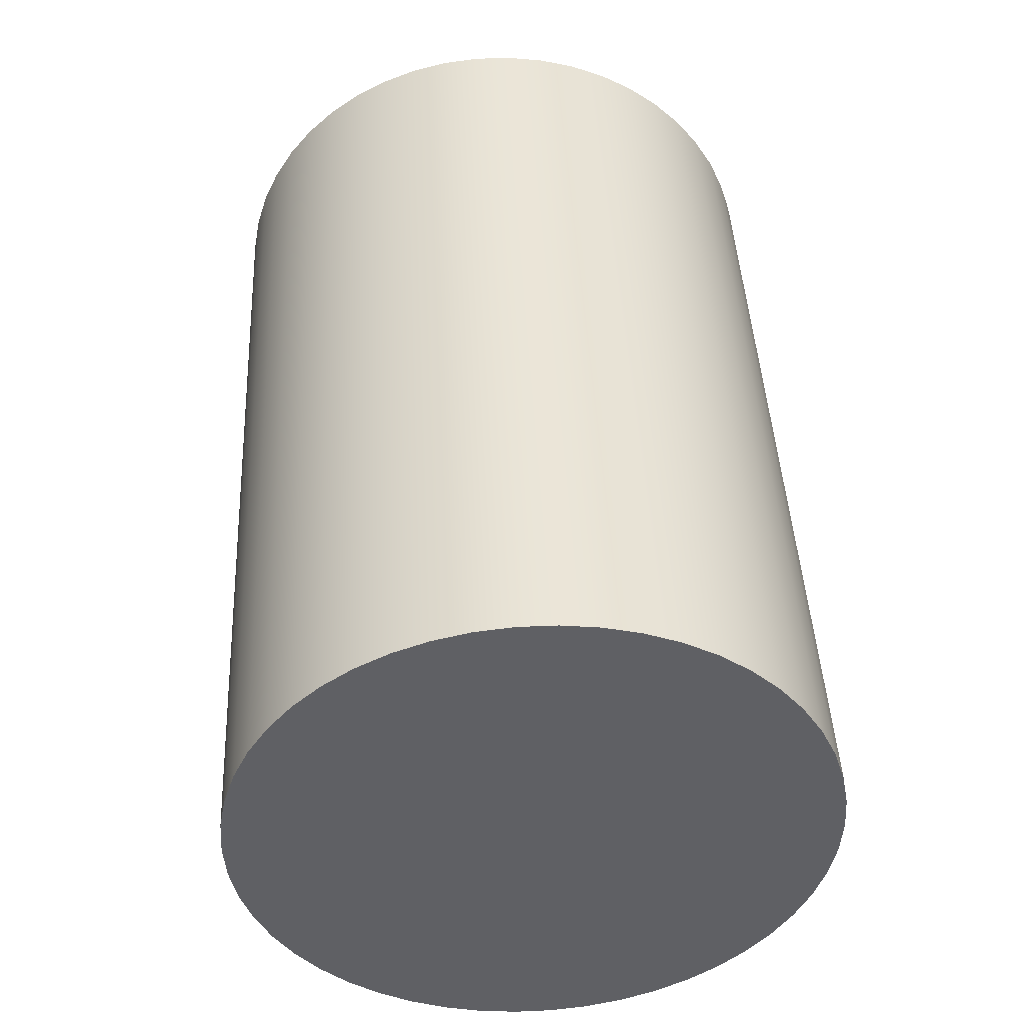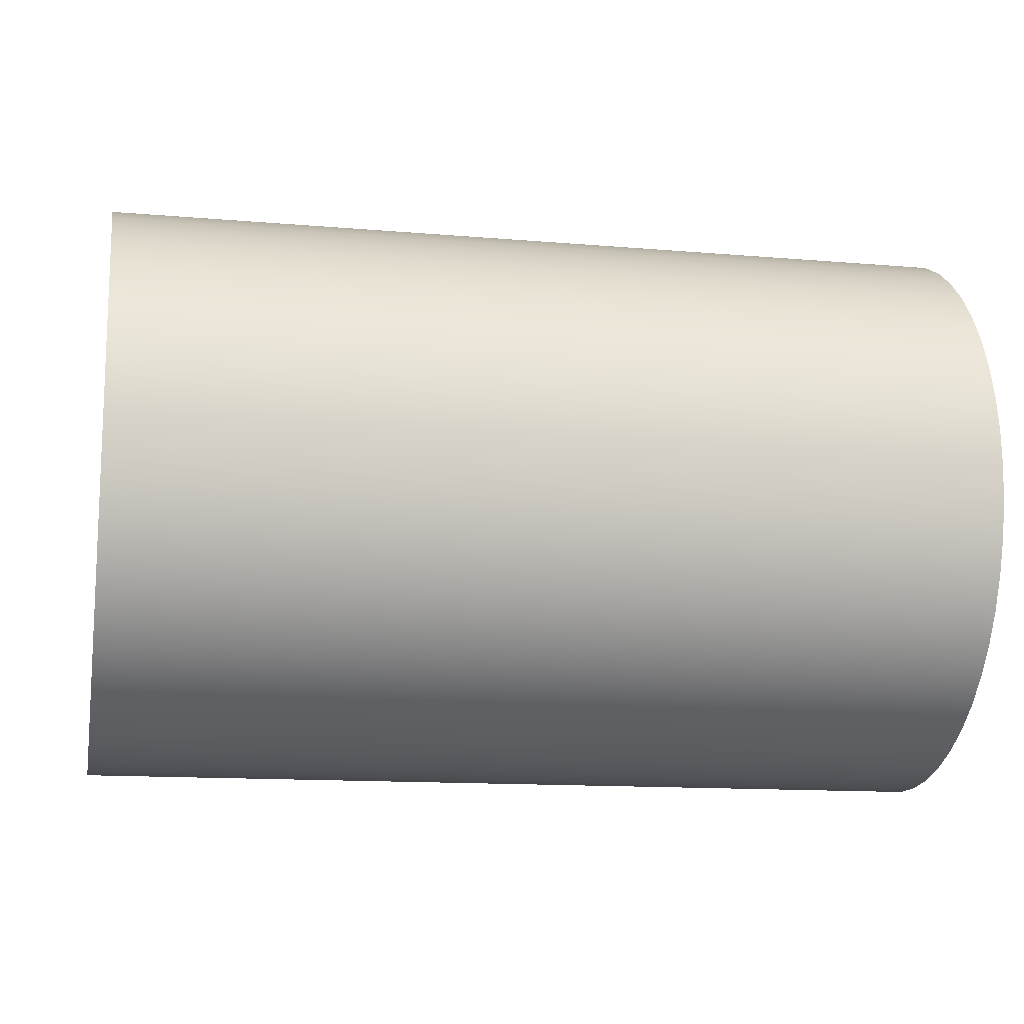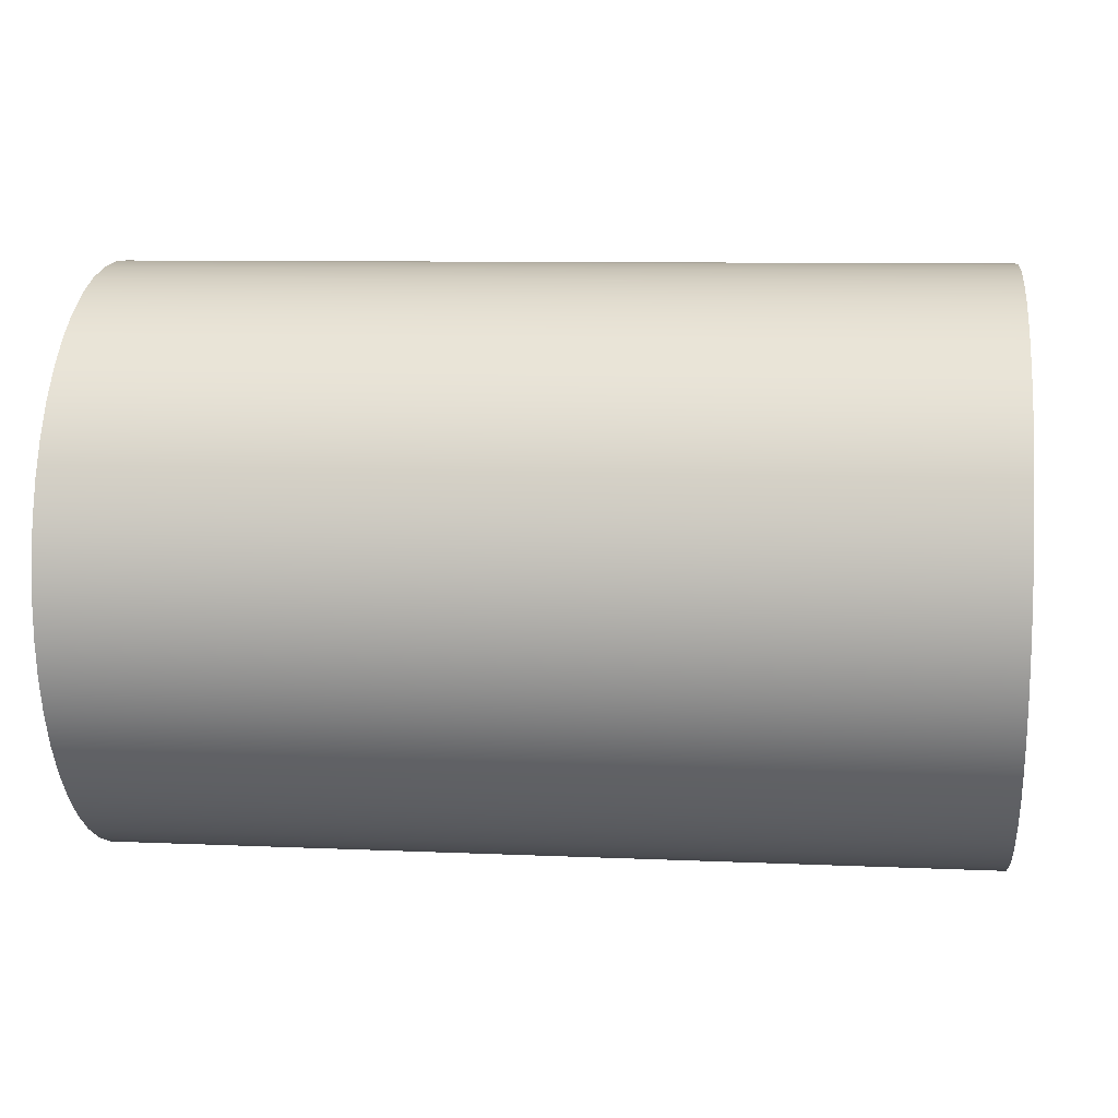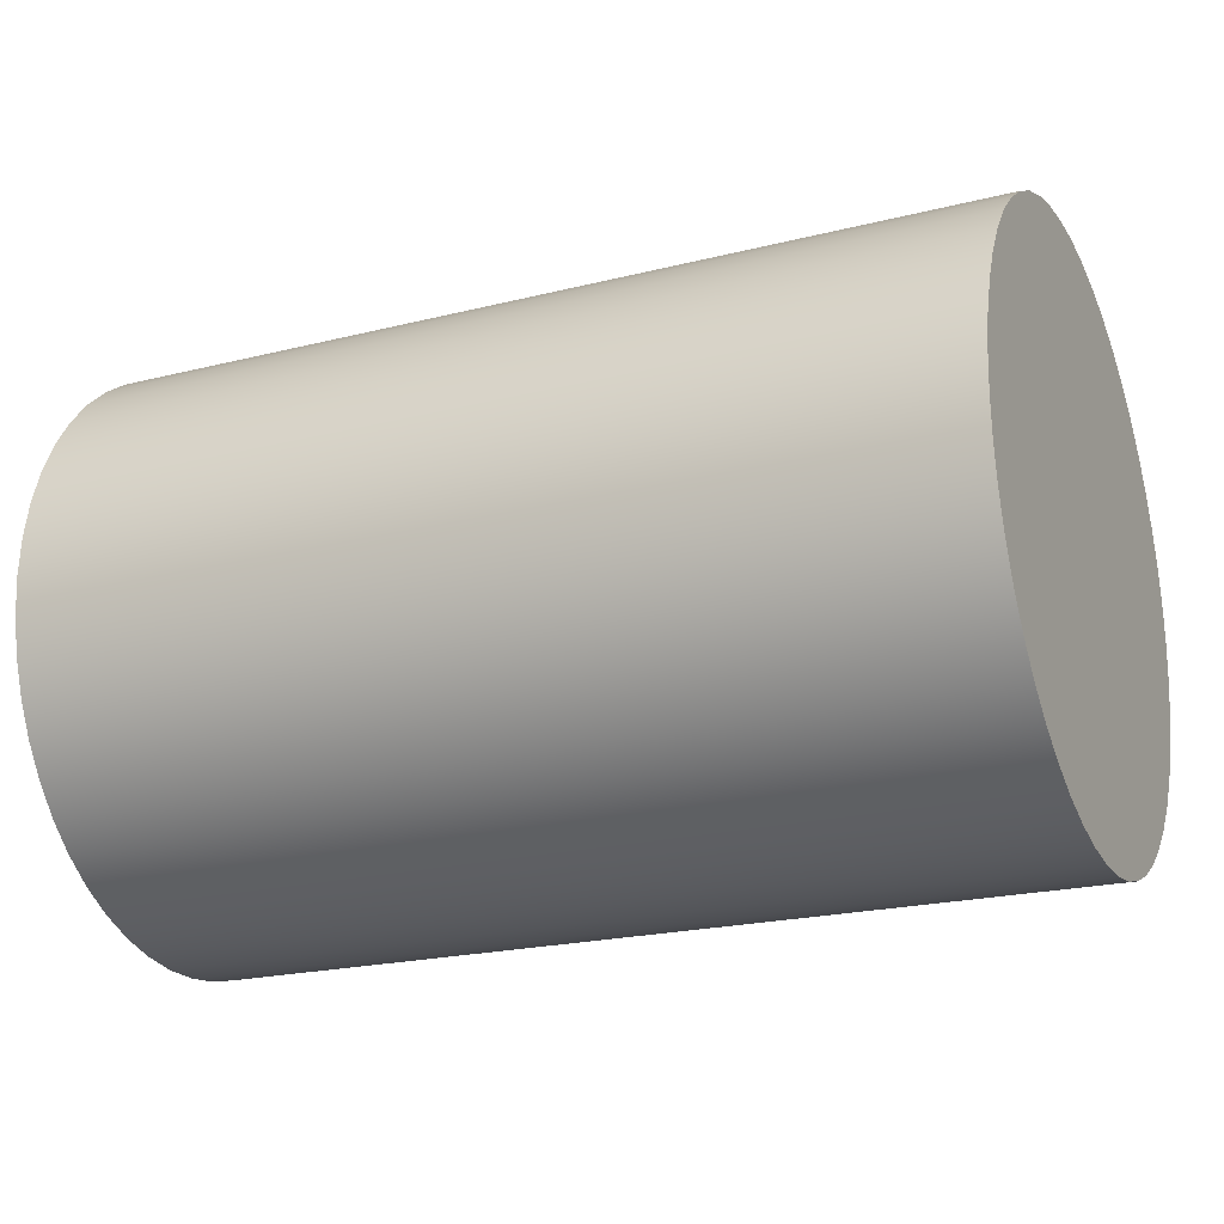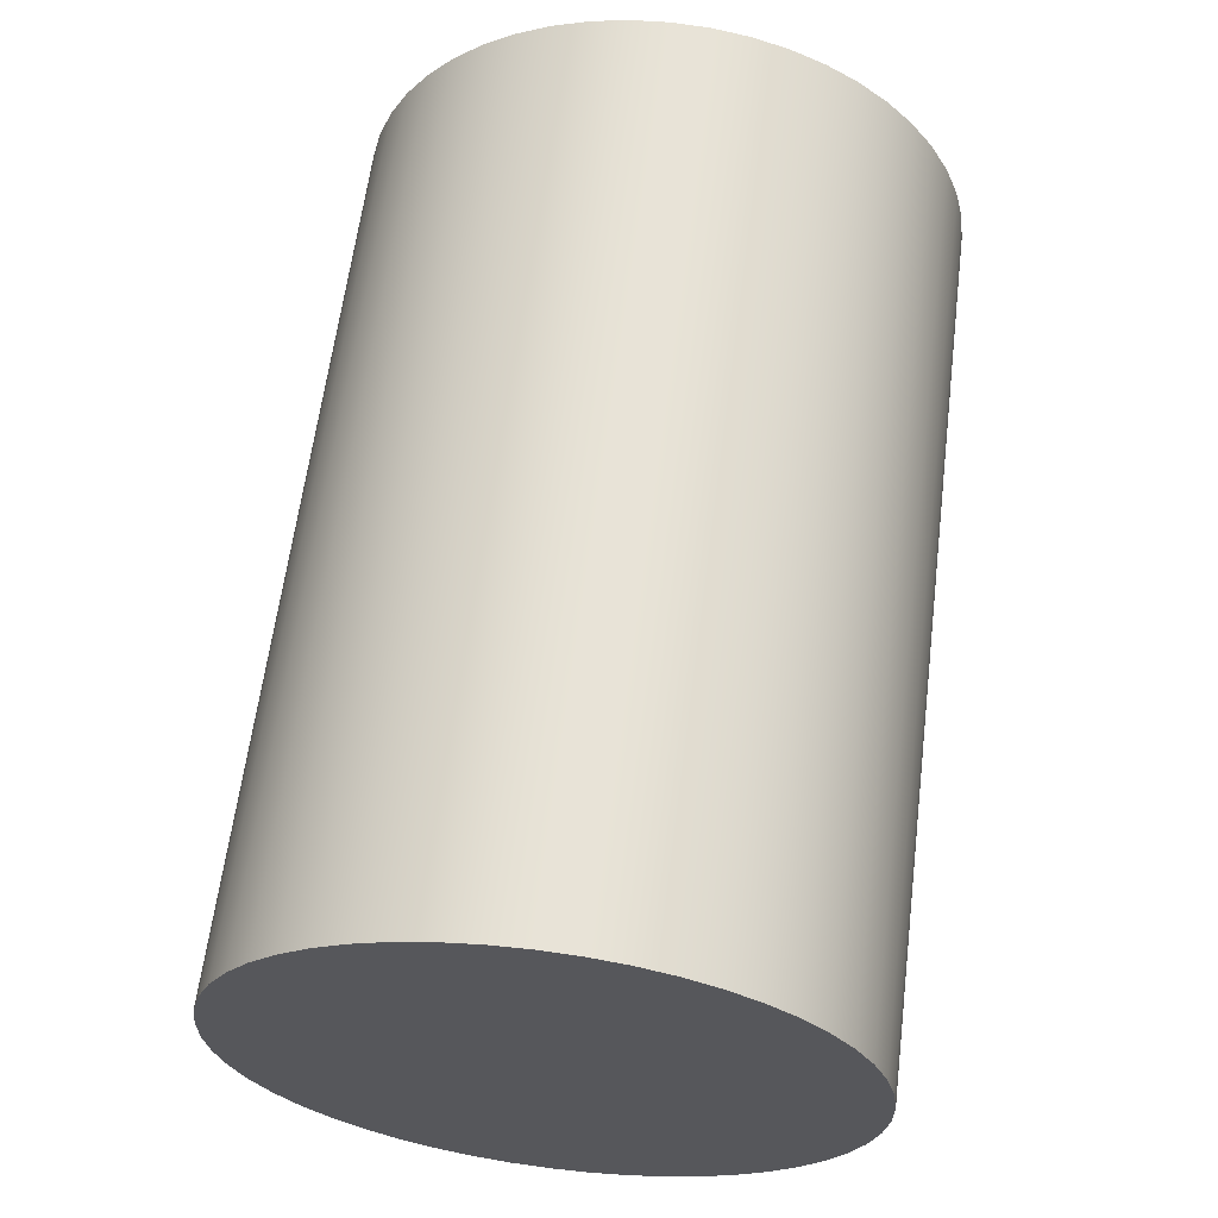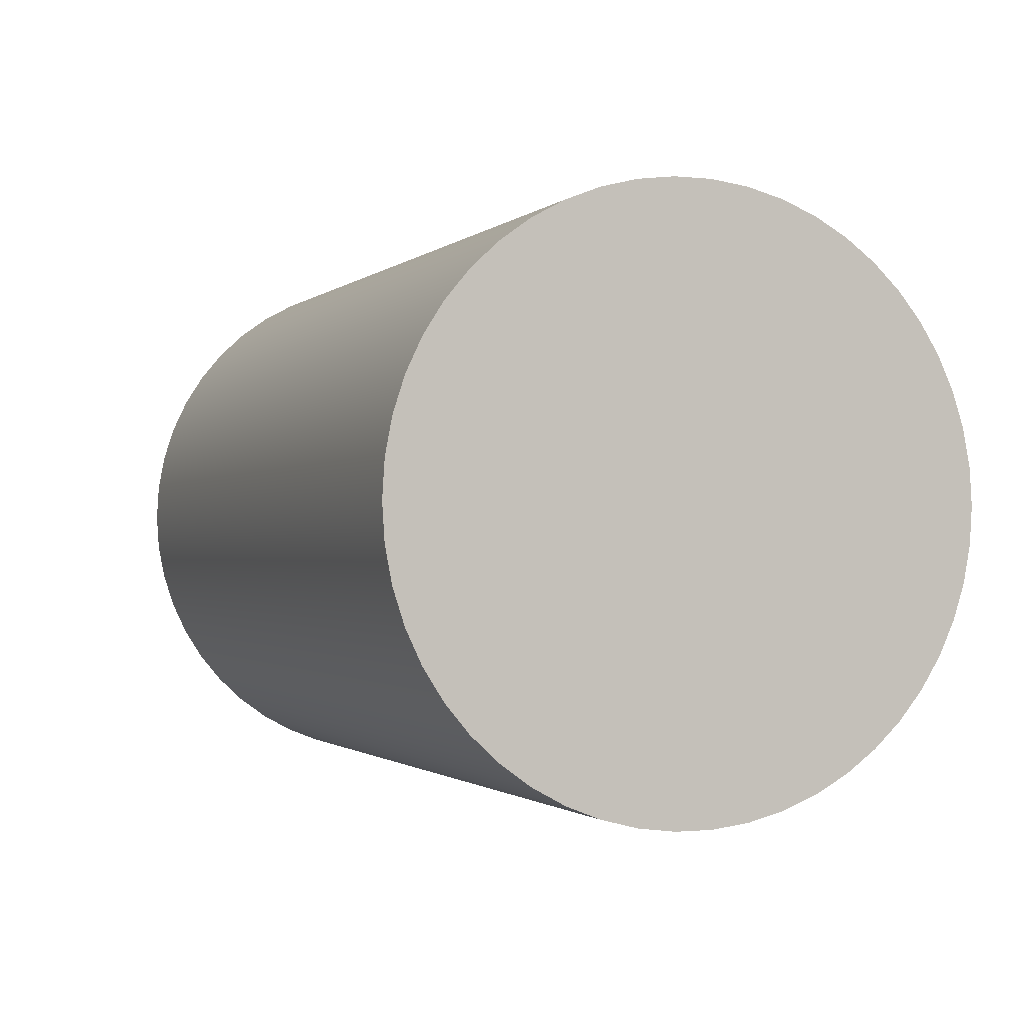
<metadata>
{"format":"obj","ext":"obj","renderer":"f3d","projection":"perspective","resolution":1024,"background":"white","views":[{"elev":44.2,"azim":87.2,"up":"+Y"},{"elev":-13.2,"azim":-11.1,"up":"+Y"},{"elev":9.0,"azim":-173.3,"up":"+Y"},{"elev":-21.3,"azim":-155.9,"up":"+Y"},{"elev":62.2,"azim":-82.8,"up":"+Z"},{"elev":-1.1,"azim":68.3,"up":"+Y"}]}
</metadata>
<code>
v 1.8 -7.348e-17 0.6
v 1.8 0.0752 0.5953
v 1.8 0.1492 0.5811
v 1.8 0.2209 0.5579
v 1.8 0.2891 0.5258
v 1.8 0.3527 0.4854
v 1.8 0.4107 0.4374
v 1.8 0.4623 0.3825
v 1.8 0.5066 0.3215
v 1.8 0.5429 0.2555
v 1.8 0.5706 0.1854
v 1.8 0.5894 0.1124
v 1.8 0.5988 0.03767
v 1.8 0.5988 -0.03767
v 1.8 0.5894 -0.1124
v 1.8 0.5706 -0.1854
v 1.8 0.5429 -0.2555
v 1.8 0.5066 -0.3215
v 1.8 0.4623 -0.3825
v 1.8 0.4107 -0.4374
v 1.8 0.3527 -0.4854
v 1.8 0.2891 -0.5258
v 1.8 0.2209 -0.5579
v 1.8 0.1492 -0.5811
v 1.8 0.0752 -0.5953
v 1.8 2.665e-16 -0.6
v 1.8 -0.0752 -0.5953
v 1.8 -0.1492 -0.5811
v 1.8 -0.2209 -0.5579
v 1.8 -0.2891 -0.5258
v 1.8 -0.3527 -0.4854
v 1.8 -0.4107 -0.4374
v 1.8 -0.4623 -0.3825
v 1.8 -0.5066 -0.3215
v 1.8 -0.5429 -0.2555
v 1.8 -0.5706 -0.1854
v 1.8 -0.5894 -0.1124
v 1.8 -0.5988 -0.03767
v 1.8 -0.5988 0.03767
v 1.8 -0.5894 0.1124
v 1.8 -0.5706 0.1854
v 1.8 -0.5429 0.2555
v 1.8 -0.5066 0.3215
v 1.8 -0.4623 0.3825
v 1.8 -0.4107 0.4374
v 1.8 -0.3527 0.4854
v 1.8 -0.2891 0.5258
v 1.8 -0.2209 0.5579
v 1.8 -0.1492 0.5811
v 1.8 -0.0752 0.5953
v 0 -7.348e-17 0.6
v 0 -0.0752 0.5953
v 0 -0.1492 0.5811
v 0 -0.2209 0.5579
v 0 -0.2891 0.5258
v 0 -0.3527 0.4854
v 0 -0.4107 0.4374
v 0 -0.4623 0.3825
v 0 -0.5066 0.3215
v 0 -0.5429 0.2555
v 0 -0.5706 0.1854
v 0 -0.5894 0.1124
v 0 -0.5988 0.03767
v 0 -0.5988 -0.03767
v 0 -0.5894 -0.1124
v 0 -0.5706 -0.1854
v 0 -0.5429 -0.2555
v 0 -0.5066 -0.3215
v 0 -0.4623 -0.3825
v 0 -0.4107 -0.4374
v 0 -0.3527 -0.4854
v 0 -0.2891 -0.5258
v 0 -0.2209 -0.5579
v 0 -0.1492 -0.5811
v 0 -0.0752 -0.5953
v 0 2.665e-16 -0.6
v 0 0.0752 -0.5953
v 0 0.1492 -0.5811
v 0 0.2209 -0.5579
v 0 0.2891 -0.5258
v 0 0.3527 -0.4854
v 0 0.4107 -0.4374
v 0 0.4623 -0.3825
v 0 0.5066 -0.3215
v 0 0.5429 -0.2555
v 0 0.5706 -0.1854
v 0 0.5894 -0.1124
v 0 0.5988 -0.03767
v 0 0.5988 0.03767
v 0 0.5894 0.1124
v 0 0.5706 0.1854
v 0 0.5429 0.2555
v 0 0.5066 0.3215
v 0 0.4623 0.3825
v 0 0.4107 0.4374
v 0 0.3527 0.4854
v 0 0.2891 0.5258
v 0 0.2209 0.5579
v 0 0.1492 0.5811
v 0 0.0752 0.5953
v 0 -7.348e-17 0.6
v 1.8 -7.348e-17 0.6
v 1.8 -7.348e-17 0.6
v 1.8 -0.0752 0.5953
v 1.8 -0.1492 0.5811
v 1.8 -0.2209 0.5579
v 1.8 -0.2891 0.5258
v 1.8 -0.3527 0.4854
v 1.8 -0.4107 0.4374
v 1.8 -0.4623 0.3825
v 1.8 -0.5066 0.3215
v 1.8 -0.5429 0.2555
v 1.8 -0.5706 0.1854
v 1.8 -0.5894 0.1124
v 1.8 -0.5988 0.03767
v 1.8 -0.5988 -0.03767
v 1.8 -0.5894 -0.1124
v 1.8 -0.5706 -0.1854
v 1.8 -0.5429 -0.2555
v 1.8 -0.5066 -0.3215
v 1.8 -0.4623 -0.3825
v 1.8 -0.4107 -0.4374
v 1.8 -0.3527 -0.4854
v 1.8 -0.2891 -0.5258
v 1.8 -0.2209 -0.5579
v 1.8 -0.1492 -0.5811
v 1.8 -0.0752 -0.5953
v 1.8 2.665e-16 -0.6
v 1.8 0.0752 -0.5953
v 1.8 0.1492 -0.5811
v 1.8 0.2209 -0.5579
v 1.8 0.2891 -0.5258
v 1.8 0.3527 -0.4854
v 1.8 0.4107 -0.4374
v 1.8 0.4623 -0.3825
v 1.8 0.5066 -0.3215
v 1.8 0.5429 -0.2555
v 1.8 0.5706 -0.1854
v 1.8 0.5894 -0.1124
v 1.8 0.5988 -0.03767
v 1.8 0.5988 0.03767
v 1.8 0.5894 0.1124
v 1.8 0.5706 0.1854
v 1.8 0.5429 0.2555
v 1.8 0.5066 0.3215
v 1.8 0.4623 0.3825
v 1.8 0.4107 0.4374
v 1.8 0.3527 0.4854
v 1.8 0.2891 0.5258
v 1.8 0.2209 0.5579
v 1.8 0.1492 0.5811
v 1.8 0.0752 0.5953
v 0 -7.348e-17 0.6
v 0 0.0752 0.5953
v 0 0.1492 0.5811
v 0 0.2209 0.5579
v 0 0.2891 0.5258
v 0 0.3527 0.4854
v 0 0.4107 0.4374
v 0 0.4623 0.3825
v 0 0.5066 0.3215
v 0 0.5429 0.2555
v 0 0.5706 0.1854
v 0 0.5894 0.1124
v 0 0.5988 0.03767
v 0 0.5988 -0.03767
v 0 0.5894 -0.1124
v 0 0.5706 -0.1854
v 0 0.5429 -0.2555
v 0 0.5066 -0.3215
v 0 0.4623 -0.3825
v 0 0.4107 -0.4374
v 0 0.3527 -0.4854
v 0 0.2891 -0.5258
v 0 0.2209 -0.5579
v 0 0.1492 -0.5811
v 0 0.0752 -0.5953
v 0 2.665e-16 -0.6
v 0 -0.0752 -0.5953
v 0 -0.1492 -0.5811
v 0 -0.2209 -0.5579
v 0 -0.2891 -0.5258
v 0 -0.3527 -0.4854
v 0 -0.4107 -0.4374
v 0 -0.4623 -0.3825
v 0 -0.5066 -0.3215
v 0 -0.5429 -0.2555
v 0 -0.5706 -0.1854
v 0 -0.5894 -0.1124
v 0 -0.5988 -0.03767
v 0 -0.5988 0.03767
v 0 -0.5894 0.1124
v 0 -0.5706 0.1854
v 0 -0.5429 0.2555
v 0 -0.5066 0.3215
v 0 -0.4623 0.3825
v 0 -0.4107 0.4374
v 0 -0.3527 0.4854
v 0 -0.2891 0.5258
v 0 -0.2209 0.5579
v 0 -0.1492 0.5811
v 0 -0.0752 0.5953
g 799466f4-e30a-11ea-817a-54bf646e7e1f
f 2 100 1
f 1 100 101
f 102 51 50
f 50 51 52
f 50 52 49
f 49 52 53
f 49 53 48
f 48 53 54
f 48 54 47
f 47 54 55
f 47 55 46
f 46 55 56
f 46 56 45
f 45 56 57
f 45 57 44
f 44 57 58
f 44 58 43
f 43 58 59
f 43 59 42
f 42 59 60
f 42 60 41
f 41 60 61
f 41 61 40
f 40 61 62
f 40 62 39
f 39 62 63
f 39 63 38
f 38 63 64
f 38 64 37
f 37 64 65
f 37 65 36
f 36 65 66
f 36 66 35
f 35 66 67
f 35 67 34
f 34 67 68
f 34 68 33
f 33 68 69
f 33 69 32
f 32 69 70
f 32 70 31
f 31 70 71
f 31 71 30
f 30 71 72
f 30 72 29
f 29 72 73
f 29 73 28
f 28 73 74
f 28 74 27
f 27 74 75
f 27 75 26
f 26 75 76
f 26 76 25
f 25 76 77
f 25 77 24
f 24 77 78
f 24 78 23
f 23 78 79
f 23 79 22
f 22 79 80
f 22 80 21
f 21 80 81
f 21 81 20
f 20 81 82
f 20 82 19
f 19 82 83
f 19 83 18
f 18 83 84
f 18 84 17
f 17 84 85
f 17 85 16
f 16 85 86
f 16 86 15
f 15 86 87
f 15 87 14
f 14 87 88
f 14 88 13
f 13 88 89
f 13 89 12
f 12 89 90
f 12 90 11
f 11 90 91
f 11 91 10
f 10 91 92
f 10 92 9
f 9 92 93
f 9 93 8
f 8 93 94
f 8 94 7
f 7 94 95
f 7 95 6
f 6 95 96
f 6 96 5
f 5 96 97
f 5 97 4
f 4 97 98
f 4 98 3
f 3 98 99
f 3 99 2
f 2 99 100
g 799b92a2-e30a-11ea-a150-54bf646e7e1f
f 104 127 103
f 103 127 128
f 103 128 152
f 152 128 129
f 152 129 151
f 151 129 130
f 151 130 150
f 150 130 131
f 150 131 149
f 149 131 132
f 149 132 148
f 148 132 133
f 148 133 147
f 147 133 134
f 147 134 146
f 146 134 135
f 146 135 145
f 145 135 136
f 145 136 144
f 144 136 137
f 144 137 143
f 143 137 138
f 143 138 142
f 142 138 139
f 142 139 141
f 141 139 140
f 127 104 126
f 126 104 105
f 126 105 125
f 125 105 106
f 125 106 124
f 124 106 107
f 124 107 123
f 123 107 108
f 123 108 122
f 122 108 109
f 122 109 121
f 121 109 110
f 121 110 120
f 120 110 111
f 120 111 119
f 119 111 112
f 119 112 118
f 118 112 113
f 118 113 117
f 117 113 114
f 117 114 116
f 116 114 115
g 79a2e564-e30a-11ea-ac76-54bf646e7e1f
f 154 177 153
f 153 177 178
f 153 178 202
f 202 178 179
f 202 179 201
f 201 179 180
f 201 180 200
f 200 180 181
f 200 181 199
f 199 181 182
f 199 182 198
f 198 182 183
f 198 183 197
f 197 183 184
f 197 184 196
f 196 184 185
f 196 185 195
f 195 185 186
f 195 186 194
f 194 186 187
f 194 187 193
f 193 187 188
f 193 188 192
f 192 188 189
f 192 189 191
f 191 189 190
f 177 154 176
f 176 154 155
f 176 155 175
f 175 155 156
f 175 156 174
f 174 156 157
f 174 157 173
f 173 157 158
f 173 158 172
f 172 158 159
f 172 159 171
f 171 159 160
f 171 160 170
f 170 160 161
f 170 161 169
f 169 161 162
f 169 162 168
f 168 162 163
f 168 163 167
f 167 163 164
f 167 164 166
f 166 164 165

</code>
